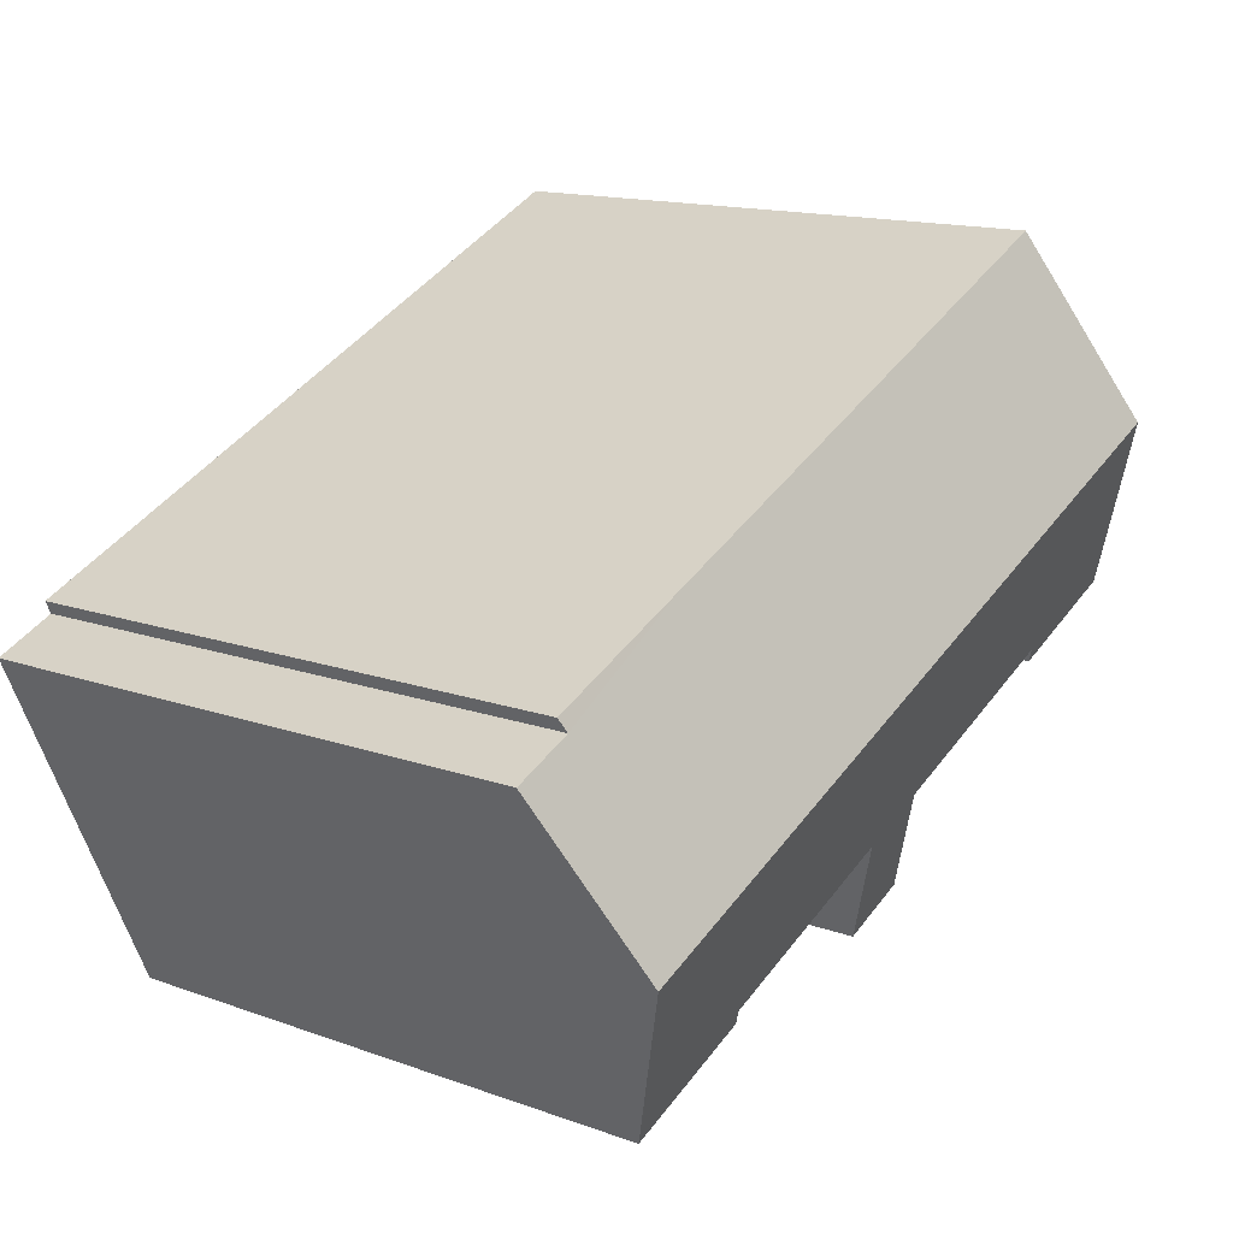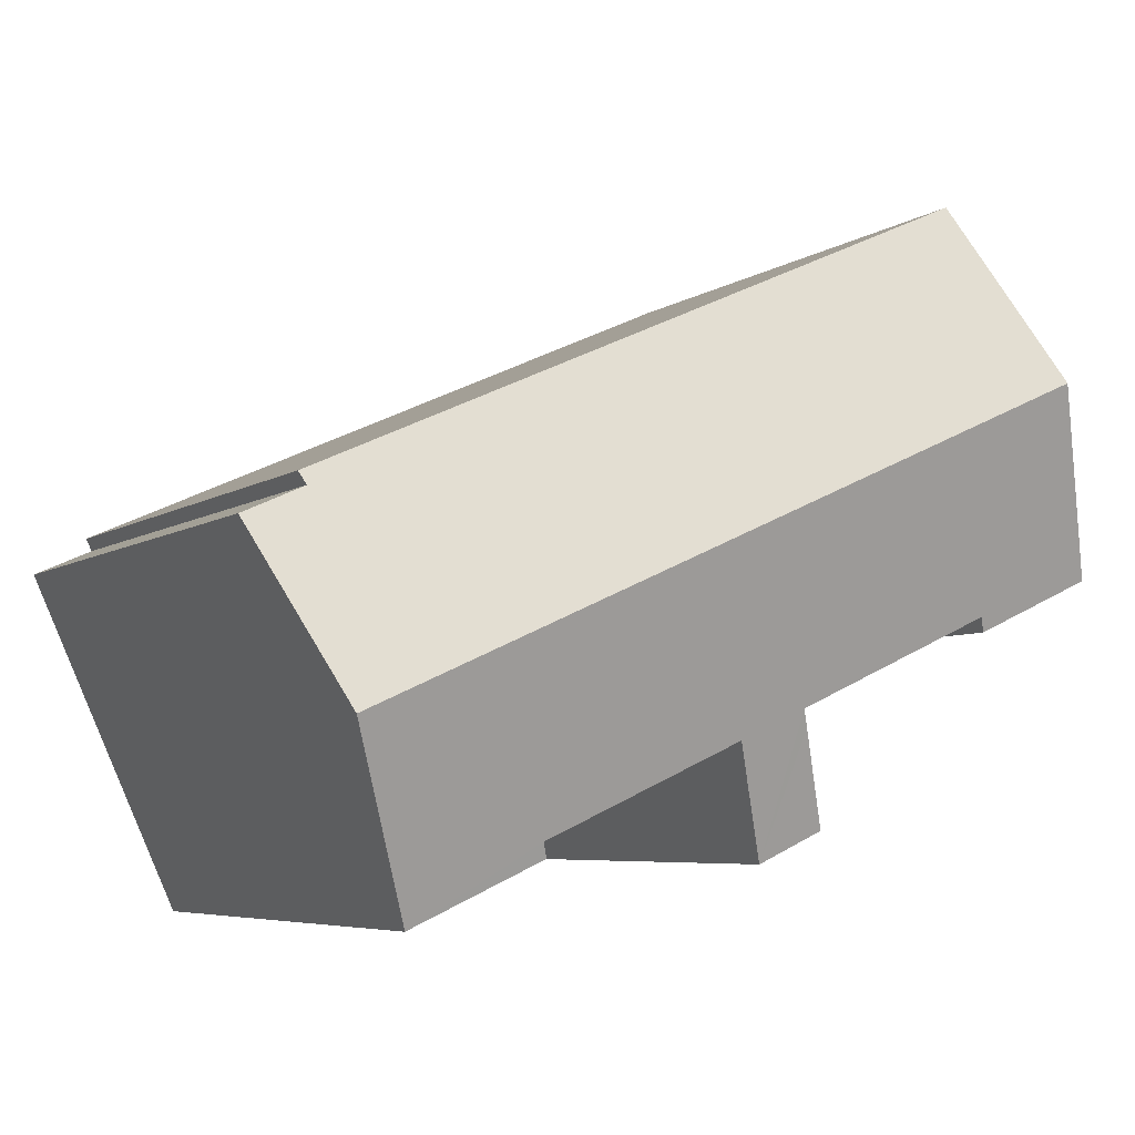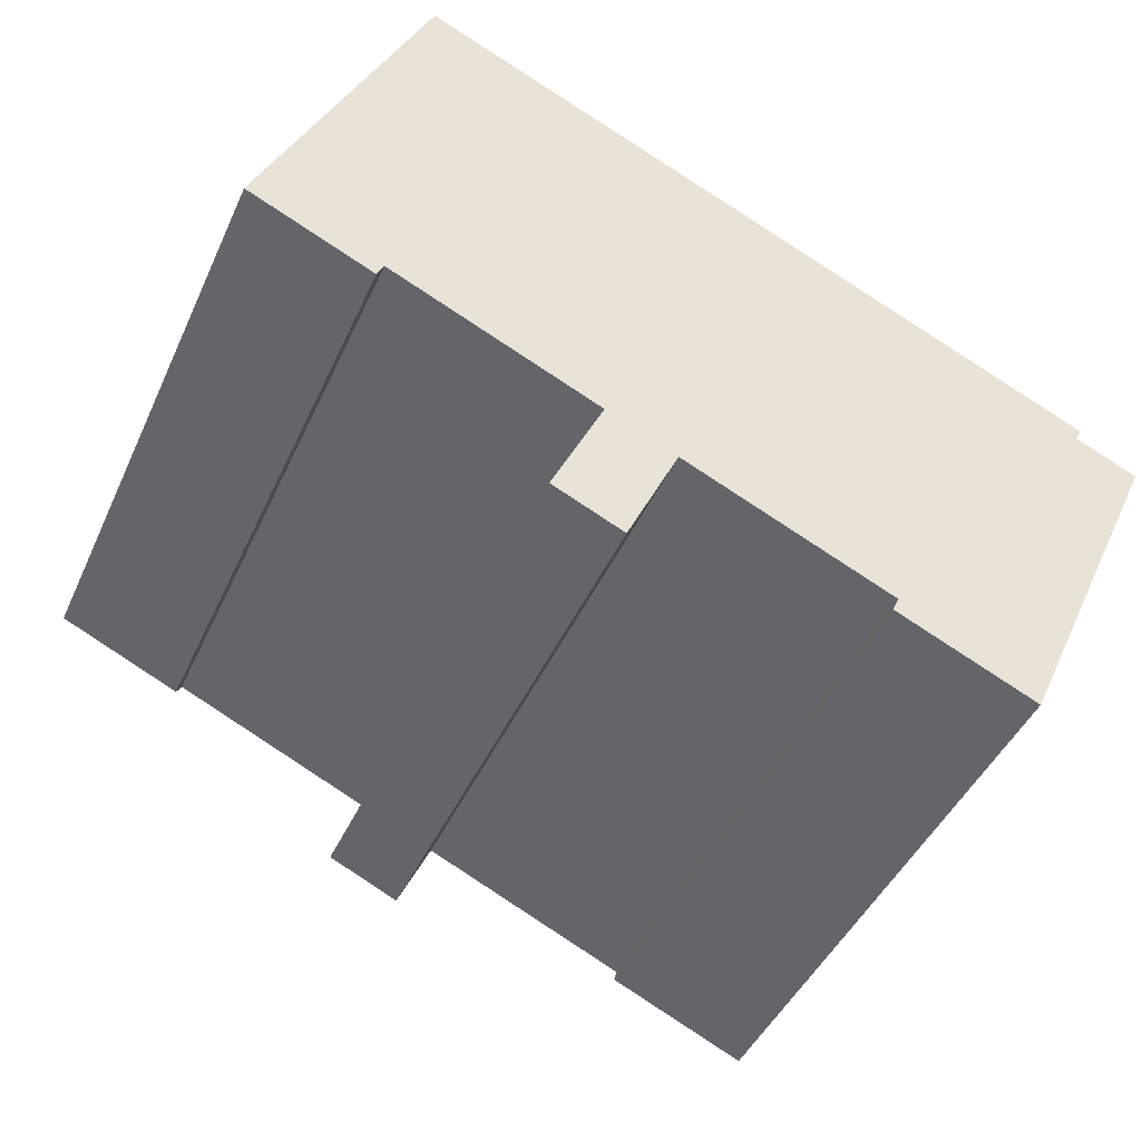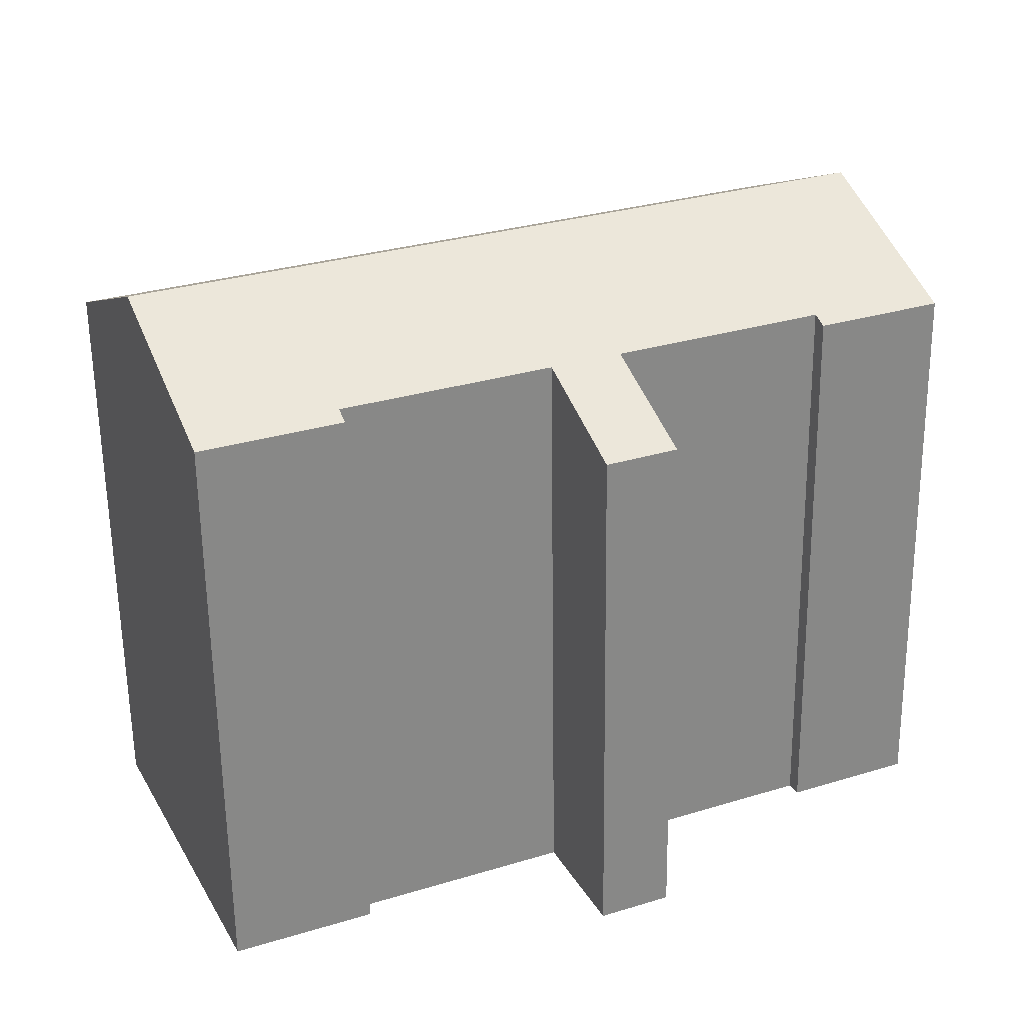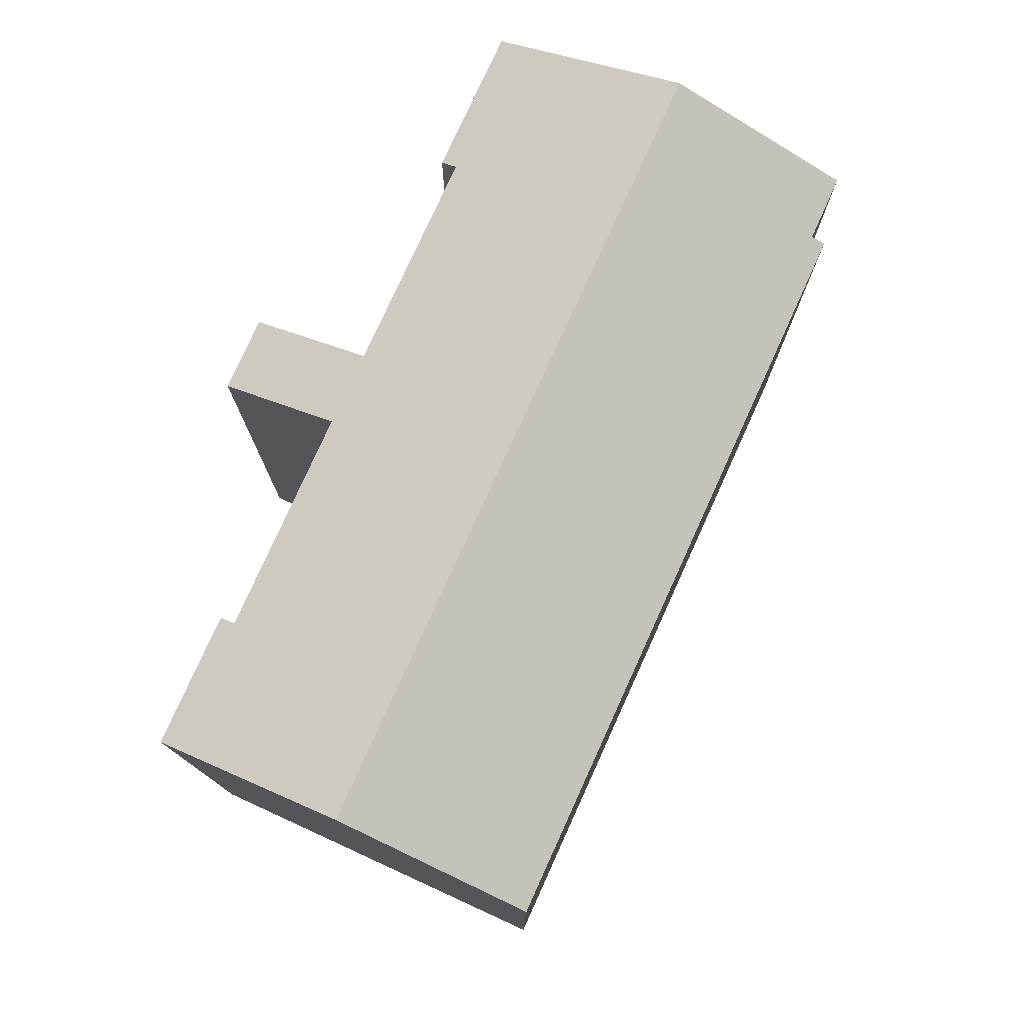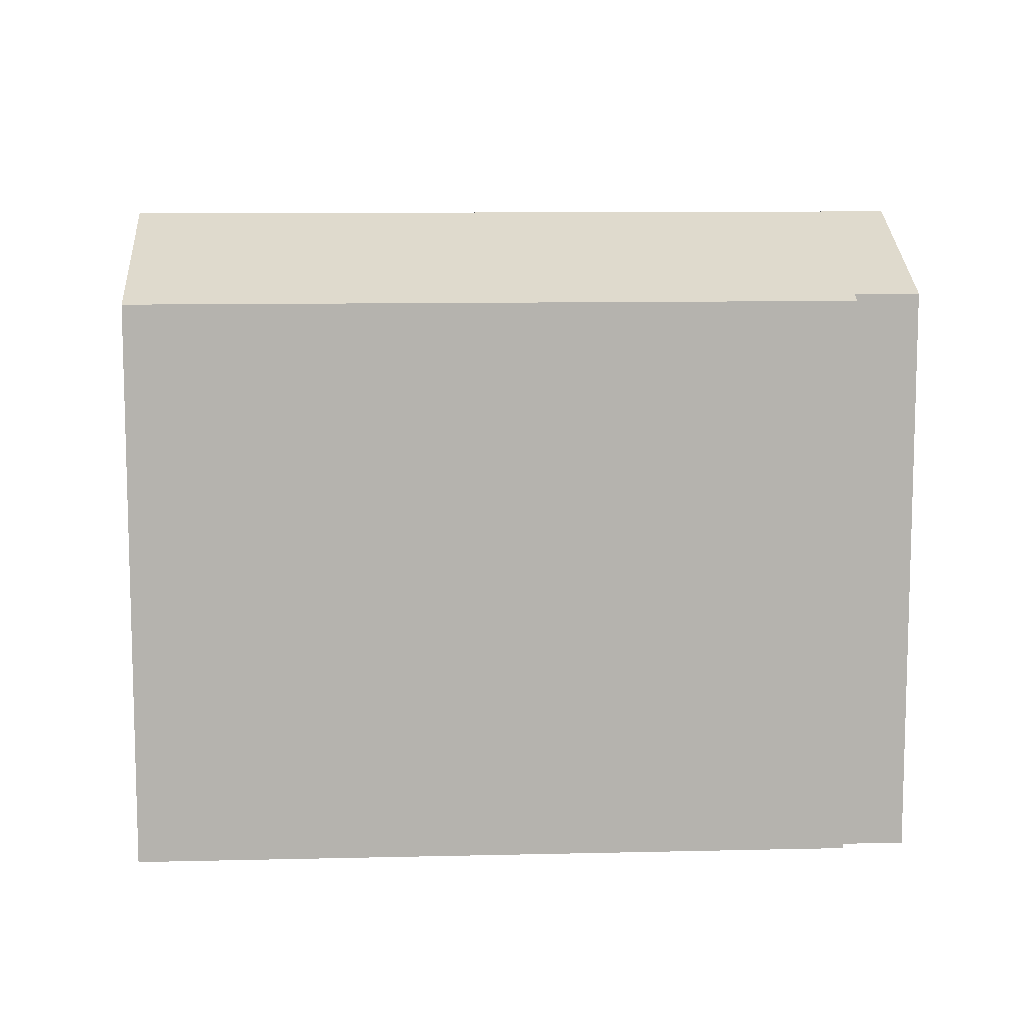
<metadata>
{"format":"obj","ext":"obj","renderer":"f3d","projection":"perspective","resolution":1024,"background":"white","views":[{"elev":14.5,"azim":128.1,"up":"+Z"},{"elev":-5.8,"azim":151.8,"up":"+Z"},{"elev":-44.5,"azim":-23.3,"up":"+Z"},{"elev":-61.9,"azim":-179.3,"up":"+Z"},{"elev":77.9,"azim":-41.4,"up":"+Y"},{"elev":10.2,"azim":20.7,"up":"+Y"}]}
</metadata>
<code>
v  2.253 18.64 5.062
v  3.471 16.36 -1.564
v  0 16.36 1.002e-15
v  3.659 16.54 -1.163
v  13.54 18.64 -0.015
v  9.022 16.54 -3.586
v  9.435 16.54 -3.773
v  11.37 16.54 -4.632
v  9.947 15.11 -7.816
v  11.15 16.32 -5.13
v  10.85 16.02 -5.795
v  11.47 16.54 -4.676
v  11.74 16.54 -4.799
v  22.99 18.64 -4.264
v  14.5 16.54 -6.035
v  17.09 16.55 -7.192
v  20.71 16.36 -9.308
v  16.91 16.36 -7.611
v  9.215 16.32 -4.261
v  8.011 15.11 -6.94
v  23.57 16.36 1.56
v  23.4 16.52 1.204
v  19.28 16.36 3.487
v  14.14 16.36 5.796
v  4.507 16.36 10.13
v  15.8 16.36 5.053
v  25.11 16.52 0.43
v  17.09 4.404e-16 -7.192
v  16.91 4.66e-16 -7.611
v  9.435 2.31e-16 -3.773
v  8.011 4.25e-16 -6.94
v  9.215 2.609e-16 -4.261
v  0 0 0
v  4.507 -6.201e-16 10.13
v  2.253 -3.1e-16 5.062
v  11.37 2.836e-16 -4.632
v  11.74 2.939e-16 -4.799
v  14.5 3.695e-16 -6.035
v  11.47 2.863e-16 -4.676
v  9.947 4.786e-16 -7.816
v  3.659 7.121e-17 -1.163
v  9.022 2.196e-16 -3.586
v  3.471 9.577e-17 -1.564
v  20.71 5.7e-16 -9.308
v  11.15 3.141e-16 -5.13
v  10.85 3.548e-16 -5.795
v  23.4 -7.372e-17 1.204
v  23.57 -9.552e-17 1.56
v  25.11 -2.633e-17 0.43
v  22.99 2.611e-16 -4.264
v  19.28 -2.135e-16 3.487
v  14.14 -3.549e-16 5.796
v  15.8 -3.094e-16 5.053
g defaultobject
f 1 2 3
f 2 1 4
f 4 1 5
f 4 5 6
f 6 5 7
f 7 5 8
f 7 8 9
f 9 8 10
f 9 10 11
f 8 5 12
f 12 5 13
f 13 5 14
f 13 14 15
f 15 14 16
f 16 14 17
f 17 18 16
f 19 9 20
f 9 19 7
f 21 22 23
f 24 1 25
f 1 24 5
f 5 24 26
f 5 26 23
f 5 23 14
f 14 23 22
f 14 22 27
f 18 28 16
f 28 18 29
f 19 30 7
f 30 19 20
f 30 20 31
f 30 31 32
f 3 25 1
f 25 3 33
f 25 33 34
f 34 33 35
f 28 15 16
f 15 28 13
f 13 28 12
f 12 28 8
f 8 28 36
f 36 28 37
f 37 28 38
f 36 37 39
f 9 31 20
f 31 9 40
f 30 6 7
f 6 30 4
f 4 30 41
f 41 30 42
f 2 33 3
f 33 2 43
f 44 18 17
f 18 44 29
f 36 10 8
f 10 36 11
f 11 36 9
f 9 36 45
f 9 45 46
f 9 46 40
f 41 2 4
f 2 41 43
f 21 47 22
f 47 21 48
f 27 17 14
f 17 27 49
f 17 49 44
f 44 49 50
f 34 24 25
f 24 34 26
f 26 34 23
f 23 34 21
f 21 34 51
f 21 51 48
f 51 34 52
f 51 52 53
f 22 49 27
f 49 22 47
f 31 30 32
f 35 52 34
f 52 35 33
f 52 33 41
f 41 33 43
f 52 41 42
f 52 42 30
f 52 30 31
f 52 31 40
f 52 40 36
f 36 40 45
f 45 40 46
f 44 47 29
f 47 44 49
f 49 44 50
f 36 53 52
f 53 36 39
f 53 39 51
f 51 39 37
f 51 37 38
f 51 38 28
f 51 28 48
f 48 28 29
f 48 29 47

</code>
